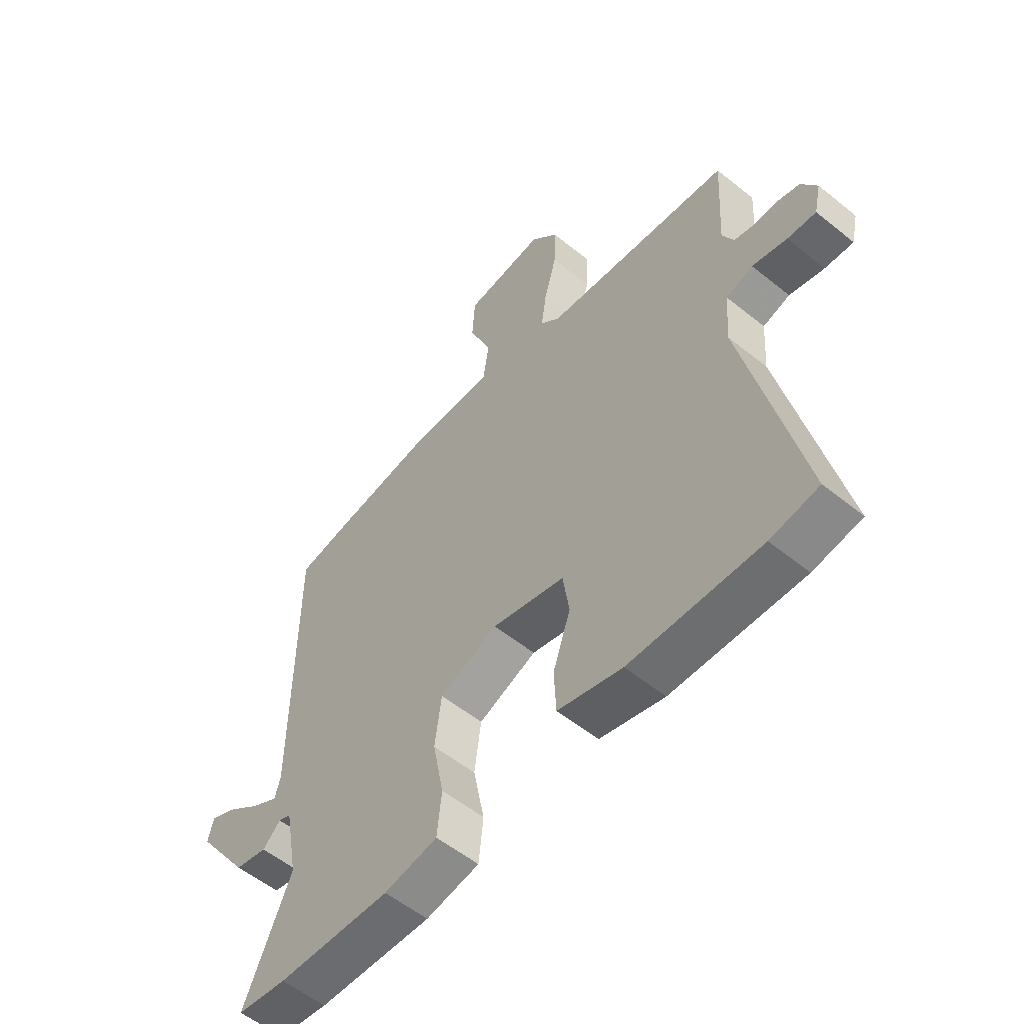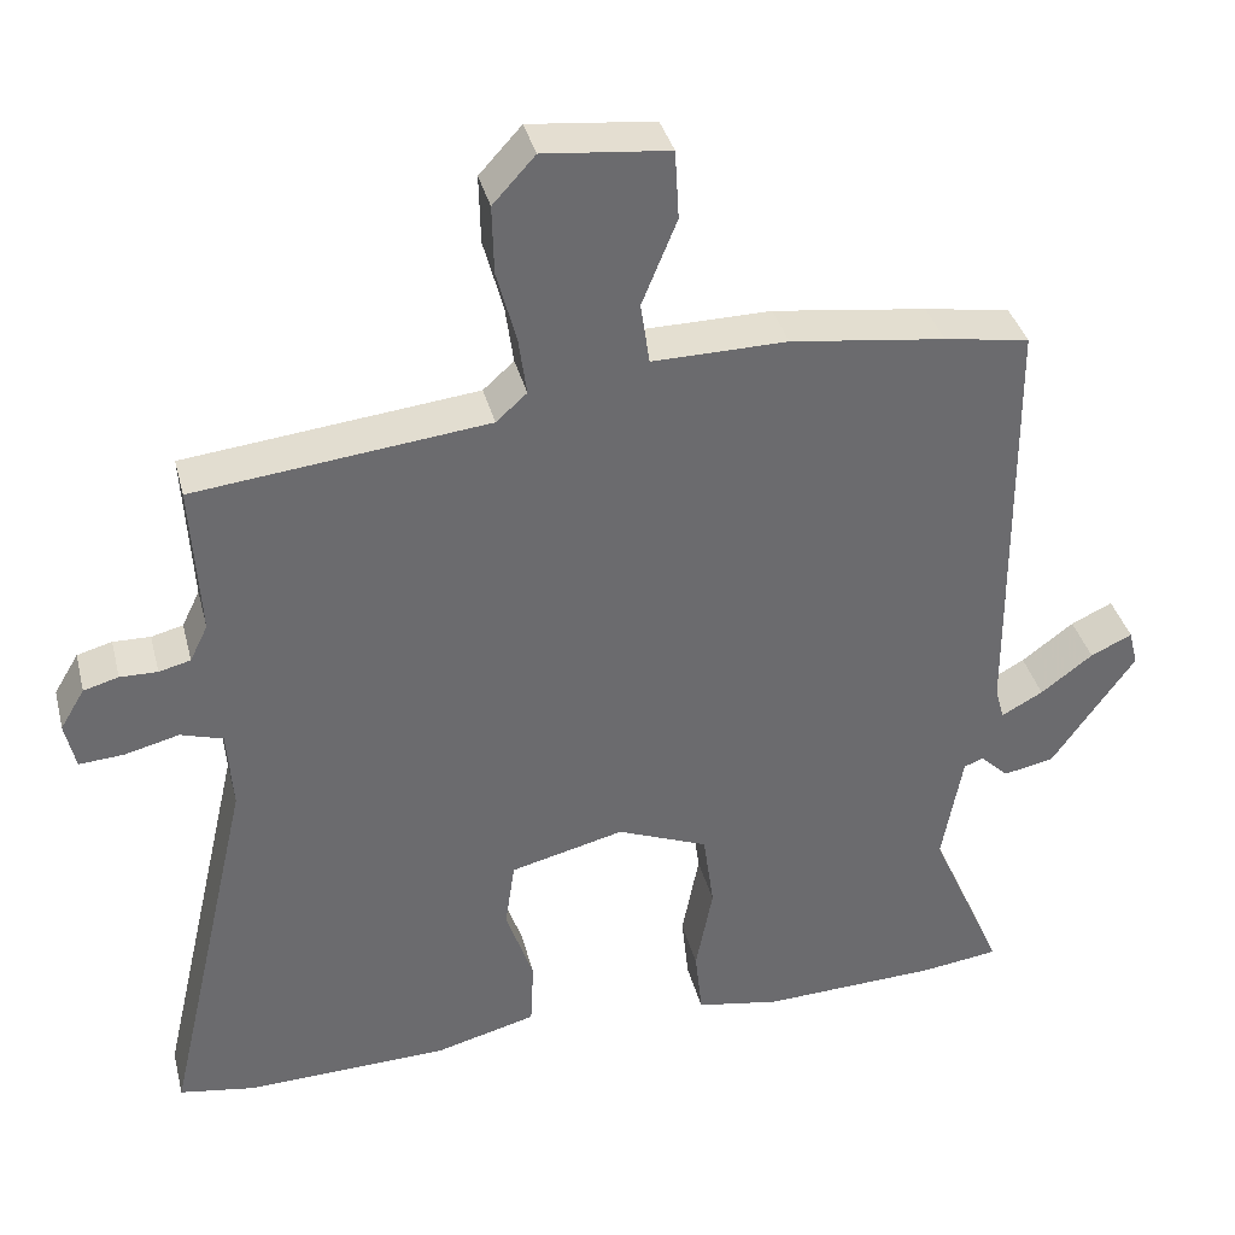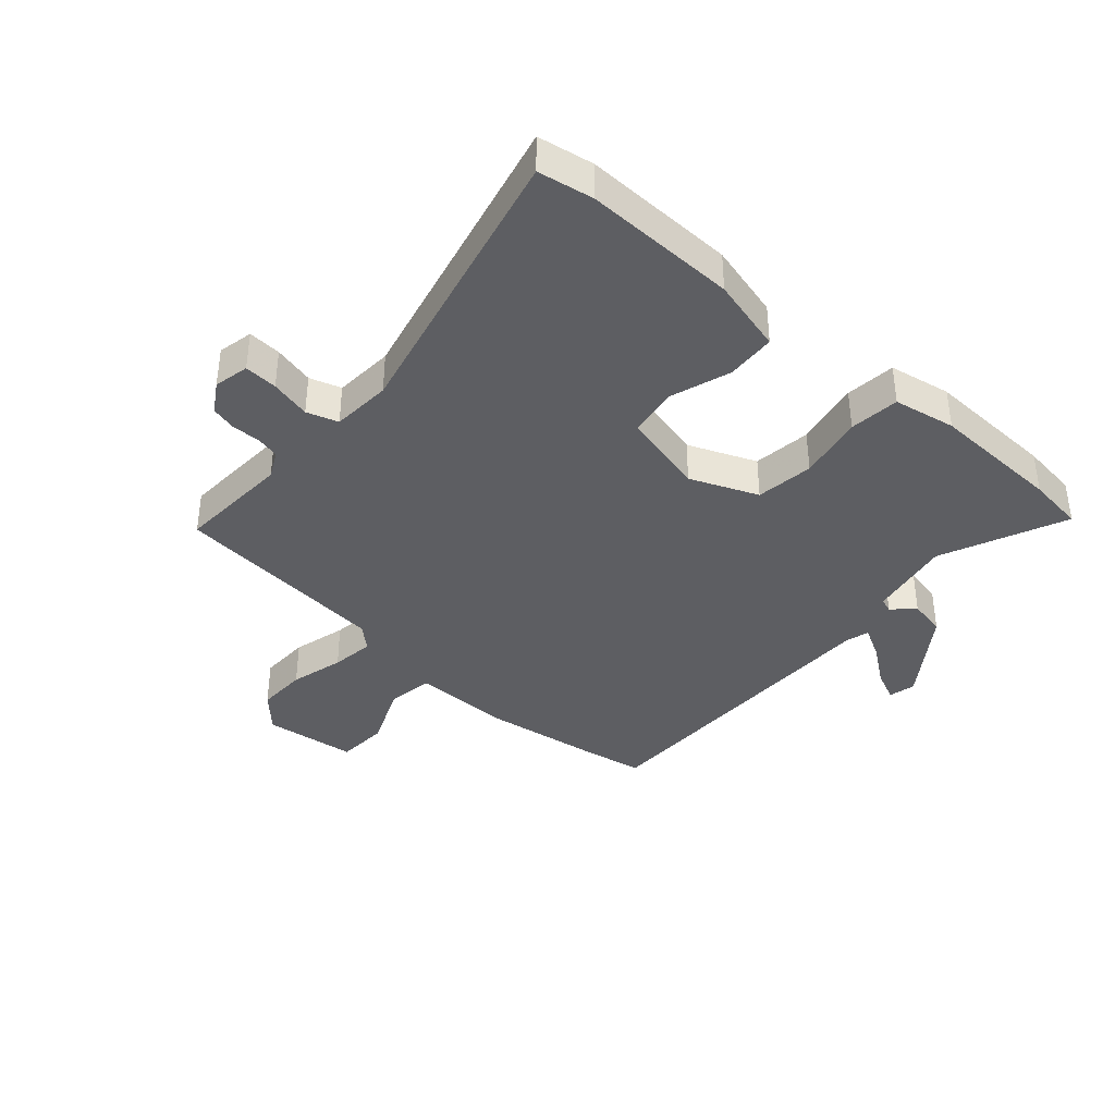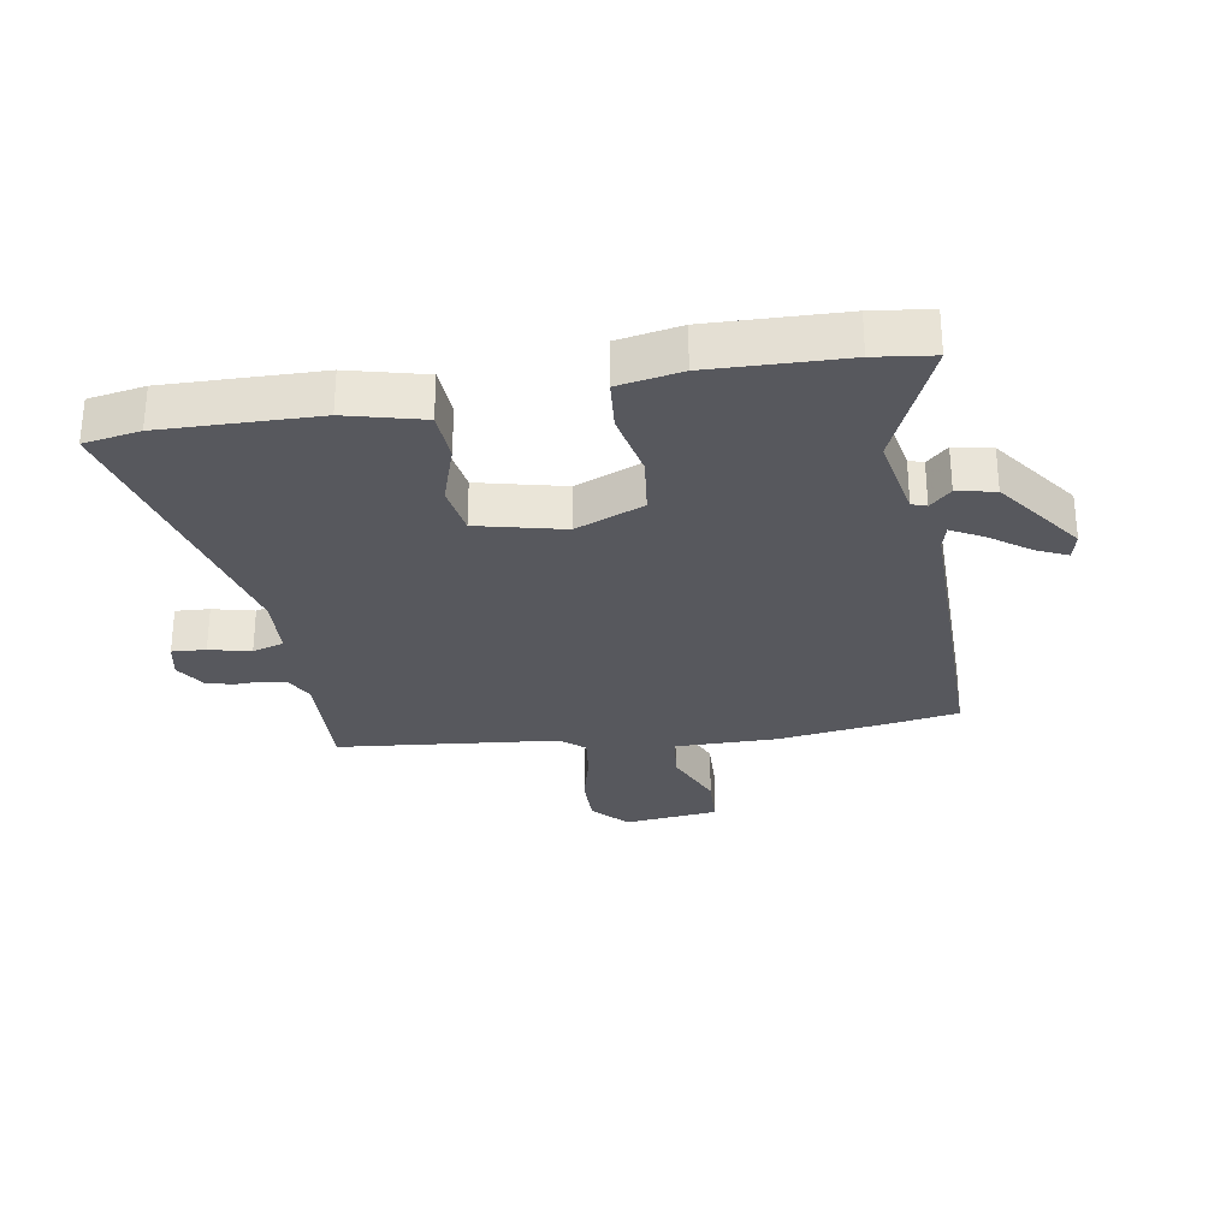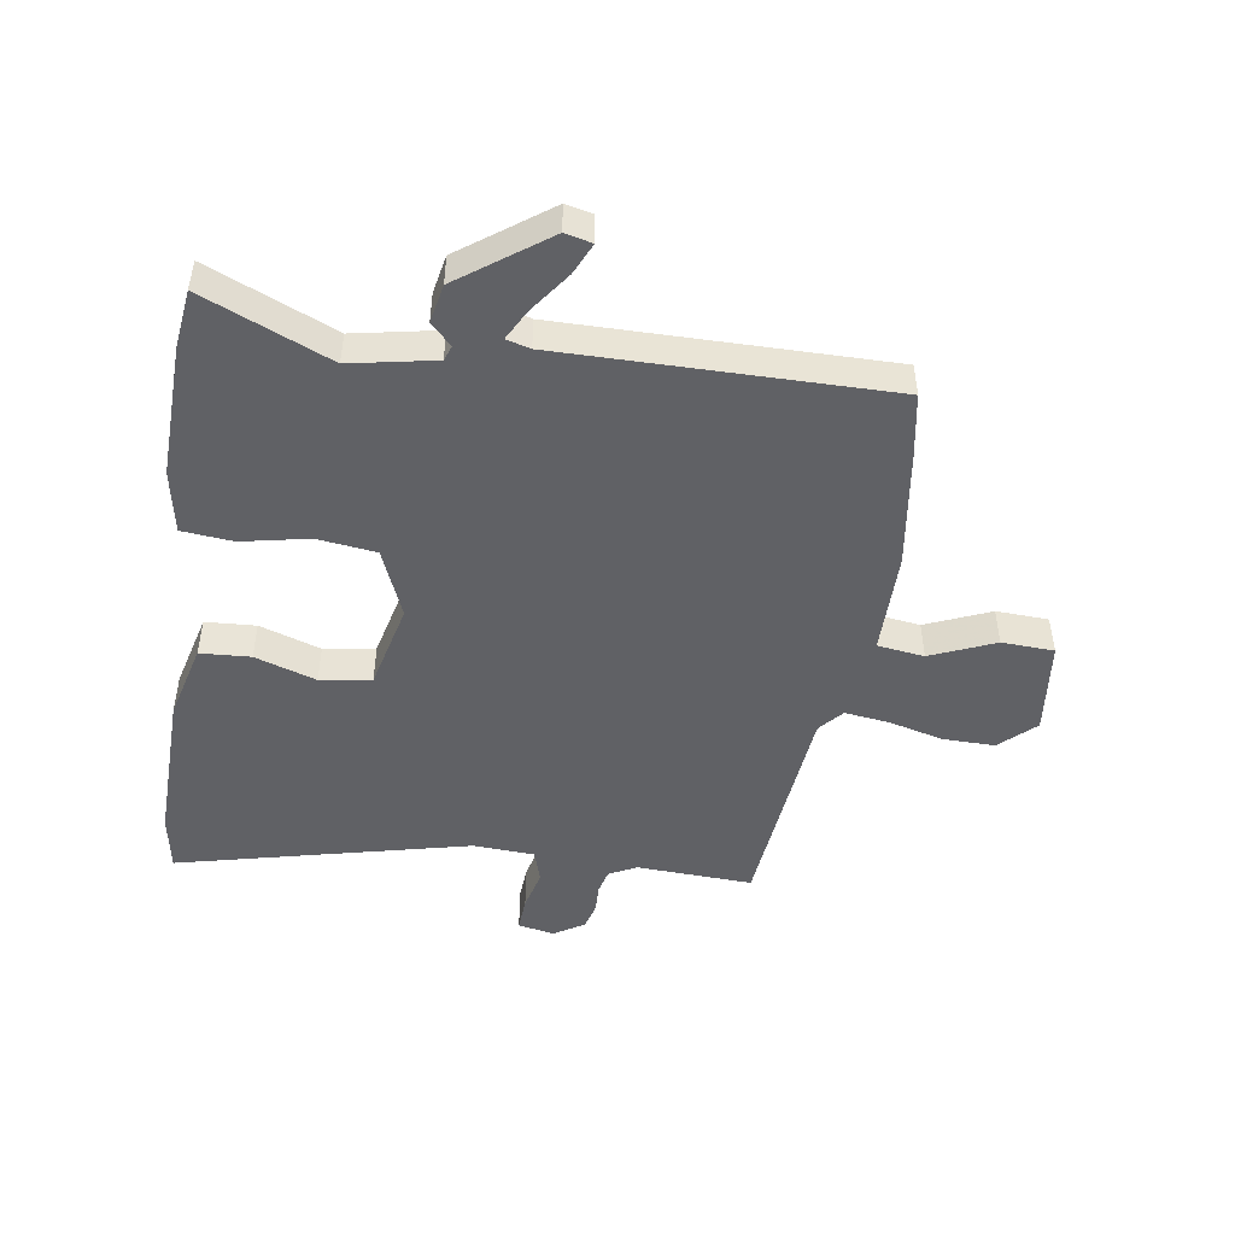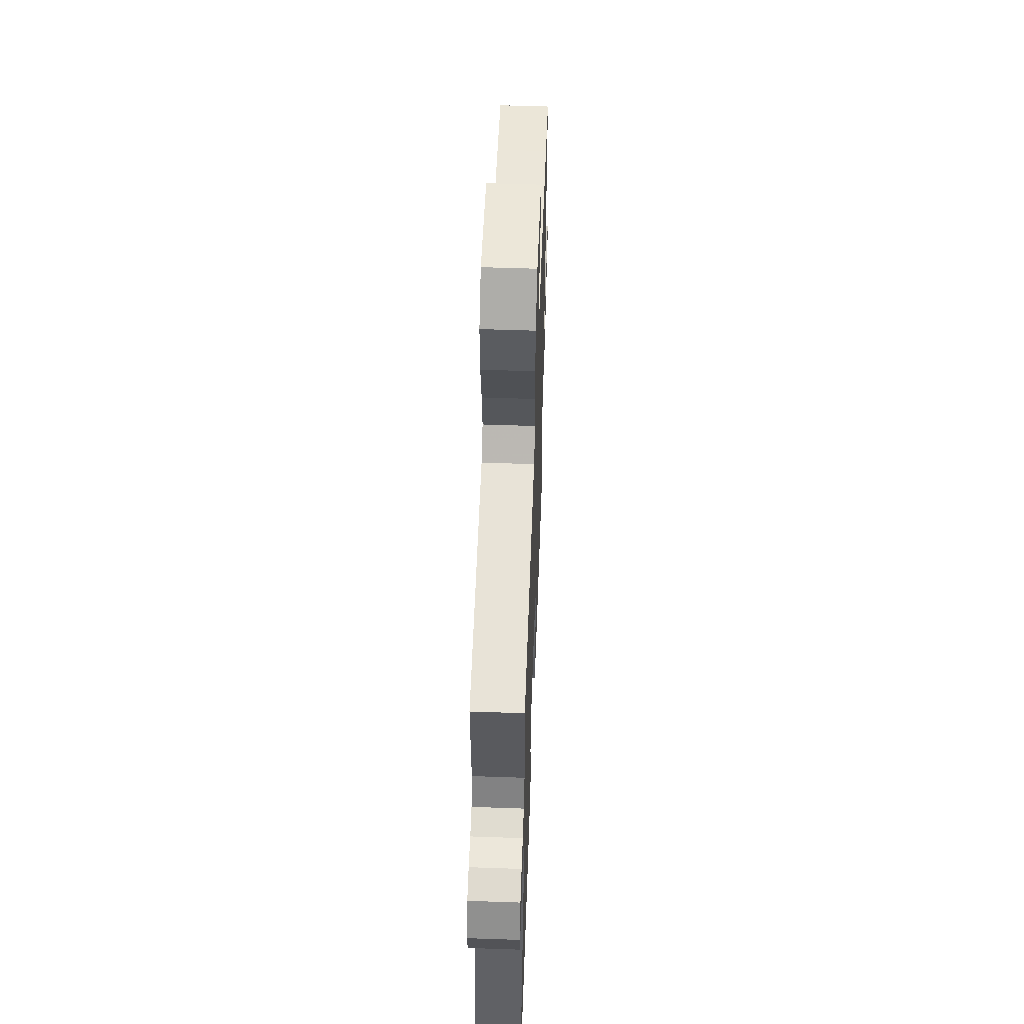
<metadata>
{"format":"obj","ext":"obj","renderer":"f3d","projection":"perspective","resolution":1024,"background":"white","views":[{"elev":-55.7,"azim":49.7,"up":"+Z"},{"elev":36.9,"azim":166.0,"up":"+Z"},{"elev":-38.4,"azim":139.0,"up":"+Y"},{"elev":-28.9,"azim":-169.9,"up":"+Y"},{"elev":-48.3,"azim":-98.0,"up":"+Y"},{"elev":55.1,"azim":92.1,"up":"+Z"}]}
</metadata>
<code>
v 0.568 0.07 -0.489
v 0.476 0.07 -0.504
v 0.224 0.07 -0.496
v 0.1 0.07 -0.463
v 0.096 0.07 -0.381
v 0.13 0.07 -0.282
v 0.118 0.07 -0.199
v -0.022 0.07 -0.164
v -0.134 0.07 -0.209
v -0.147 0.07 -0.305
v -0.126 0.07 -0.414
v -0.135 0.07 -0.497
v -0.238 0.07 -0.515
v -0.456 0.07 -0.506
v -0.551 0.07 -0.493
v -0.46 0.07 -0.287
v -0.485 0.07 -0.149
v -0.509 0.07 -0.14
v -0.544 0.07 -0.173
v -0.606 0.07 -0.16
v -0.708 0.07 -0.016
v -0.697 0.07 0.028
v -0.646 0.07 0.004
v -0.582 0.07 -0.044
v -0.531 0.07 -0.072
v -0.52 0.07 -0.033
v -0.517 0.07 0.497
v -0.412 0.07 0.514
v -0.222 0.07 0.539
v -0.056 0.07 0.537
v -0.045 0.07 0.613
v -0.088 0.07 0.718
v -0.083 0.07 0.803
v 0.071 0.07 0.819
v 0.123 0.07 0.762
v 0.121 0.07 0.678
v 0.097 0.07 0.589
v 0.087 0.07 0.517
v 0.125 0.07 0.483
v 0.485 0.07 0.443
v 0.474 0.07 0.255
v 0.496 0.07 0.21
v 0.535 0.07 0.2
v 0.581 0.07 0.201
v 0.624 0.07 0.189
v 0.654 0.07 0.139
v 0.641 0.07 0.081
v 0.586 0.07 0.085
v 0.519 0.07 0.102
v 0.467 0.07 0.086
v 0.46 0.07 -0.013
v 0.568 0 -0.489
v 0.476 0 -0.504
v 0.224 0 -0.496
v 0.1 0 -0.463
v 0.096 0 -0.381
v 0.13 0 -0.282
v 0.118 0 -0.199
v -0.022 0 -0.164
v -0.134 0 -0.209
v -0.147 0 -0.305
v -0.126 0 -0.414
v -0.135 0 -0.497
v -0.238 0 -0.515
v -0.456 0 -0.506
v -0.551 0 -0.493
v -0.46 0 -0.287
v -0.485 0 -0.149
v -0.509 0 -0.14
v -0.544 0 -0.173
v -0.606 0 -0.16
v -0.708 0 -0.016
v -0.697 0 0.028
v -0.646 0 0.004
v -0.582 0 -0.044
v -0.531 0 -0.072
v -0.52 0 -0.033
v -0.517 0 0.497
v -0.412 0 0.514
v -0.222 0 0.539
v -0.056 0 0.537
v -0.045 0 0.613
v -0.088 0 0.718
v -0.083 0 0.803
v 0.071 0 0.819
v 0.123 0 0.762
v 0.121 0 0.678
v 0.097 0 0.589
v 0.087 0 0.517
v 0.125 0 0.483
v 0.485 0 0.443
v 0.474 0 0.255
v 0.496 0 0.21
v 0.535 0 0.2
v 0.581 0 0.201
v 0.624 0 0.189
v 0.654 0 0.139
v 0.641 0 0.081
v 0.586 0 0.085
v 0.519 0 0.102
v 0.467 0 0.086
v 0.46 0 -0.013
f 46 47 48 49
f 44 45 46 49
f 43 44 49 50
f 42 43 50
f 41 42 50
f 39 40 41
f 39 41 50 51
f 34 35 36 37
f 34 37 38
f 31 32 33 34
f 30 31 34 38
f 26 27 28 29
f 25 26 29 30
f 21 22 23 24
f 21 24 25
f 18 19 20 21
f 17 18 21 25
f 13 14 15 16
f 13 16 17
f 10 11 12 13
f 9 10 13 17
f 8 9 17 25
f 3 4 5 6
f 3 6 7
f 2 3 7
f 1 2 7
f 51 1 7
f 39 51 7 8
f 30 38 39
f 8 25 30 39
f 100 99 98 97
f 100 97 96 95
f 101 100 95 94
f 101 94 93
f 101 93 92
f 92 91 90
f 102 101 92 90
f 88 87 86 85
f 89 88 85
f 85 84 83 82
f 89 85 82 81
f 80 79 78 77
f 81 80 77 76
f 75 74 73 72
f 76 75 72
f 72 71 70 69
f 76 72 69 68
f 67 66 65 64
f 68 67 64
f 64 63 62 61
f 68 64 61 60
f 76 68 60 59
f 57 56 55 54
f 58 57 54
f 58 54 53
f 58 53 52
f 58 52 102
f 59 58 102 90
f 90 89 81
f 90 81 76 59
f 1 52 53 2
f 2 53 54 3
f 3 54 55 4
f 4 55 56 5
f 5 56 57 6
f 6 57 58 7
f 7 58 59 8
f 8 59 60 9
f 9 60 61 10
f 10 61 62 11
f 11 62 63 12
f 12 63 64 13
f 13 64 65 14
f 14 65 66 15
f 15 66 67 16
f 16 67 68 17
f 17 68 69 18
f 18 69 70 19
f 19 70 71 20
f 20 71 72 21
f 21 72 73 22
f 22 73 74 23
f 23 74 75 24
f 24 75 76 25
f 25 76 77 26
f 26 77 78 27
f 27 78 79 28
f 28 79 80 29
f 29 80 81 30
f 30 81 82 31
f 31 82 83 32
f 32 83 84 33
f 33 84 85 34
f 34 85 86 35
f 35 86 87 36
f 36 87 88 37
f 37 88 89 38
f 38 89 90 39
f 39 90 91 40
f 40 91 92 41
f 41 92 93 42
f 42 93 94 43
f 43 94 95 44
f 44 95 96 45
f 45 96 97 46
f 46 97 98 47
f 47 98 99 48
f 48 99 100 49
f 49 100 101 50
f 50 101 102 51
f 51 102 52 1

</code>
